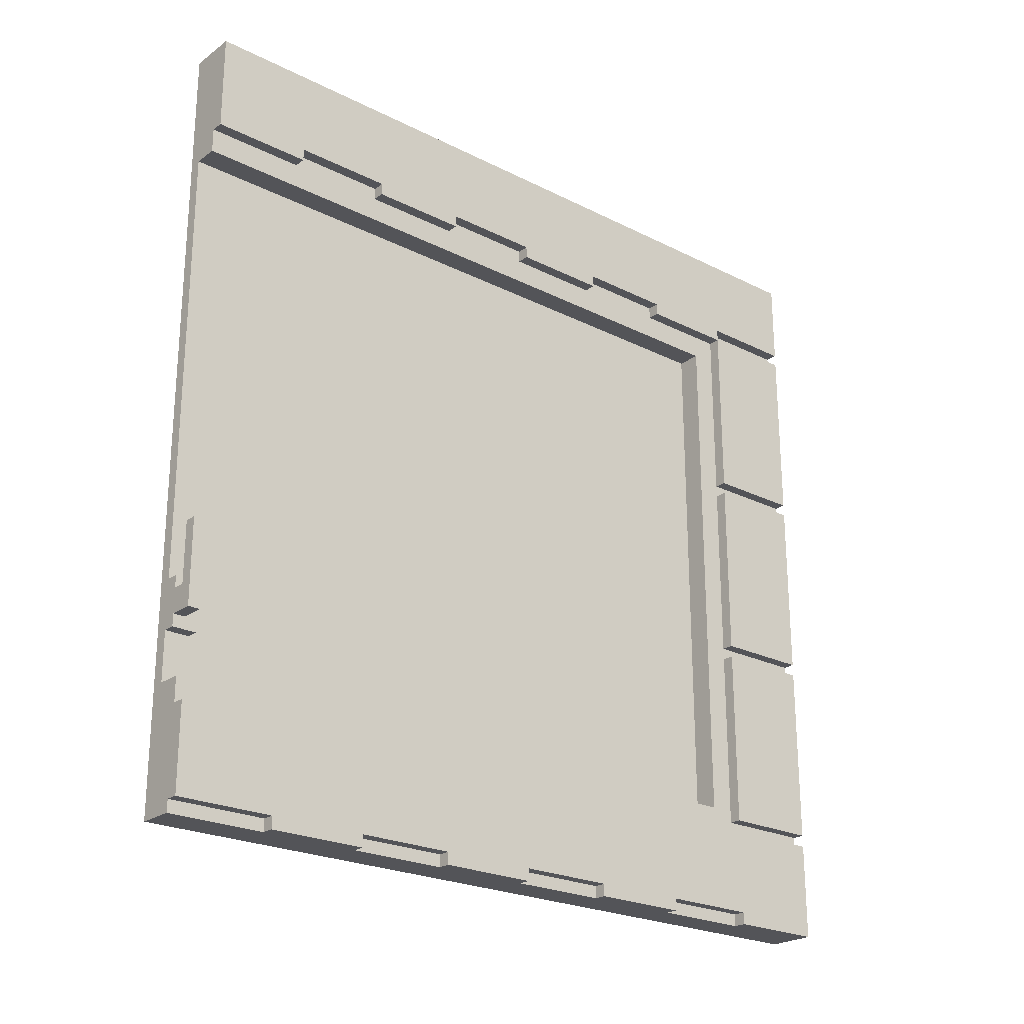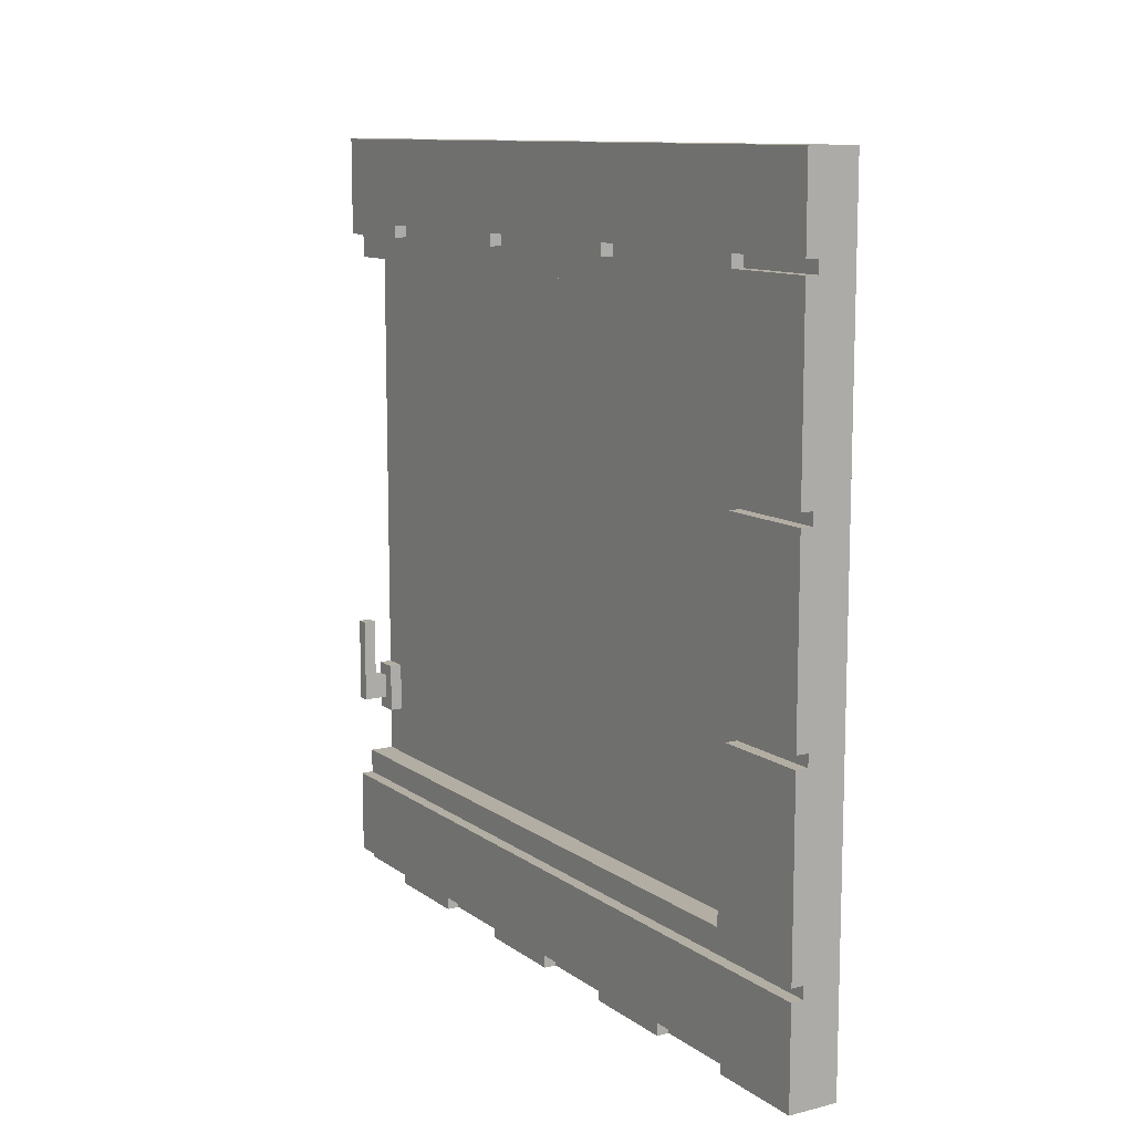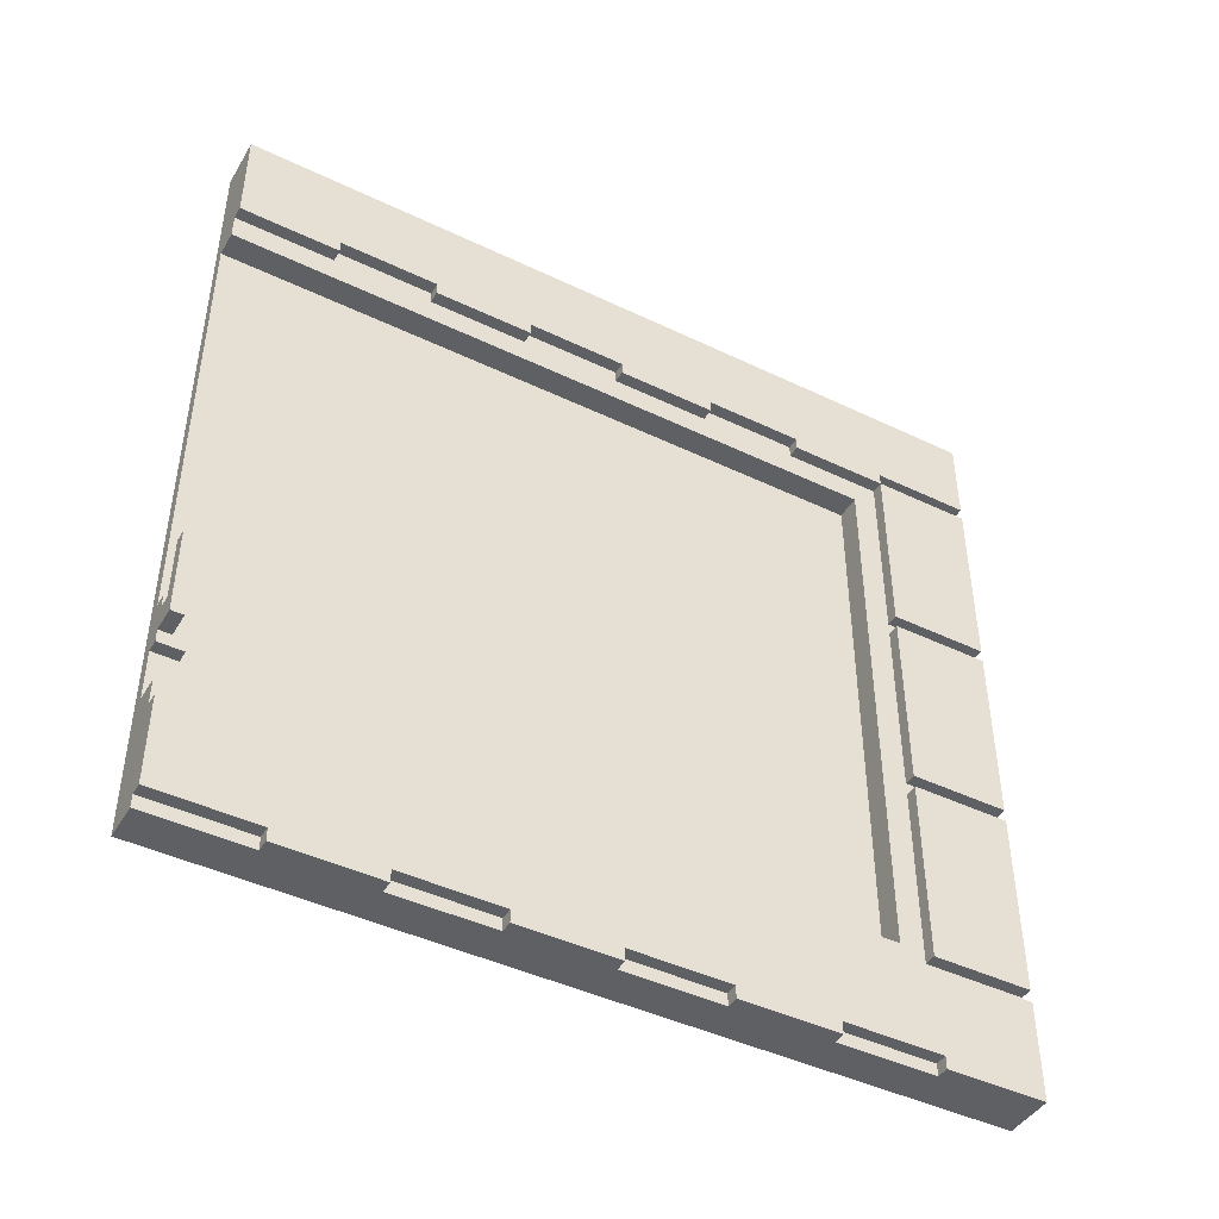
<metadata>
{"format":"obj","ext":"obj","renderer":"f3d","projection":"perspective","resolution":1024,"background":"white","views":[{"elev":-23.6,"azim":49.9,"up":"+Z"},{"elev":11.0,"azim":148.7,"up":"+Z"},{"elev":-44.4,"azim":60.8,"up":"+Z"}]}
</metadata>
<code>
v 28 0 32
v 28 0 24
v 28 0 22
v 28 0 18
v 28 0 13
v 28 0 -12
v 28 0 -17
v 28 0 -22
v 28 0 -24
v 28 0 -32
v 28 8 32
v 28 8 24
v 28 8 -24
v 28 8 -32
v 28 16 32
v 28 16 24
v 28 16 -24
v 28 16 -32
v 28 24 32
v 28 24 24
v 28 24 -24
v 28 24 -32
v 28 32 32
v 28 32 24
v 28 32 13
v 28 32 12
v 28 32 -11
v 28 32 -12
v 28 32 -24
v 28 32 -32
v 28 37 18
v 28 37 17
v 28 37 -16
v 28 37 -17
v 28 39 12
v 28 39 11
v 28 39 -10
v 28 39 -11
v 28 40 32
v 28 40 24
v 28 40 11
v 28 40 10
v 28 40 -8
v 28 40 -10
v 28 40 -24
v 28 40 -32
v 28 41 10
v 28 41 8
v 28 41 -6
v 28 41 -8
v 28 42 8
v 28 42 3
v 28 42 -2
v 28 42 -6
v 28 43 3
v 28 43 -2
v 28 45 17
v 28 45 16
v 28 45 -15
v 28 45 -16
v 28 47 16
v 28 47 14
v 28 47 -14
v 28 47 -15
v 28 48 32
v 28 48 24
v 28 48 14
v 28 48 12
v 28 48 -12
v 28 48 -14
v 28 48 -24
v 28 48 -32
v 28 49 12
v 28 49 9
v 28 49 -9
v 28 49 -12
v 28 50 9
v 28 50 -0
v 28 50 -5
v 28 50 -9
v 28 51 -0
v 28 51 -5
v 28 54 22
v 28 54 21
v 28 54 -22
v 28 55 22
v 28 55 21
v 28 56 32
v 28 56 24
v 28 56 8
v 28 56 -8
v 28 56 -24
v 28 56 -32
v 28 64 32
v 28 64 24
v 28 64 8
v 28 64 -8
v 28 64 -24
v 28 64 -32
v 29 54 22
v 29 54 21
v 29 55 22
v 29 55 21
v 31 0 -10
v 31 0 -15
v 31 1 -10
v 31 1 -15
v 29 0 22
v 29 0 18
v 29 0 13
v 29 0 -12
v 29 0 -14
v 29 0 -18
v 29 0 -22
v 29 2 -14
v 29 2 -17
v 29 2 -18
v 29 32 13
v 29 32 12
v 29 32 -11
v 29 32 -12
v 29 37 18
v 29 37 17
v 29 37 -16
v 29 37 -17
v 29 39 12
v 29 39 11
v 29 39 -10
v 29 39 -11
v 29 40 11
v 29 40 10
v 29 40 -8
v 29 40 -10
v 29 41 10
v 29 41 8
v 29 41 -6
v 29 41 -8
v 29 42 8
v 29 42 3
v 29 42 -2
v 29 42 -6
v 29 43 3
v 29 43 -2
v 29 45 17
v 29 45 16
v 29 45 -15
v 29 45 -16
v 29 47 16
v 29 47 14
v 29 47 -14
v 29 47 -15
v 29 48 14
v 29 48 12
v 29 48 -12
v 29 48 -14
v 29 49 12
v 29 49 9
v 29 49 -9
v 29 49 -12
v 29 50 9
v 29 50 -0
v 29 50 -5
v 29 50 -9
v 29 51 -0
v 29 51 -5
v 29 54 22
v 29 54 -22
v 30 0 -14
v 30 0 -15
v 30 0 -17
v 30 0 -18
v 30 1 -15
v 30 1 -17
v 30 2 -14
v 30 2 -18
v 31 0 24
v 31 0 22
v 31 0 -22
v 31 0 -24
v 31 0 -31
v 31 0 -32
v 31 8 25
v 31 8 24
v 31 8 -24
v 31 8 -31
v 31 8 -32
v 31 16 25
v 31 16 24
v 31 16 -24
v 31 16 -31
v 31 16 -32
v 31 24 25
v 31 24 24
v 31 24 -24
v 31 24 -31
v 31 24 -32
v 31 32 25
v 31 32 24
v 31 32 -24
v 31 32 -31
v 31 32 -32
v 31 40 25
v 31 40 24
v 31 40 -24
v 31 40 -31
v 31 40 -32
v 31 48 25
v 31 48 24
v 31 48 -24
v 31 48 -31
v 31 48 -32
v 31 54 22
v 31 54 -22
v 31 56 25
v 31 56 24
v 31 56 9
v 31 56 8
v 31 56 -7
v 31 56 -8
v 31 56 -23
v 31 56 -24
v 31 56 -31
v 31 56 -32
v 31 64 25
v 31 64 24
v 31 64 9
v 31 64 8
v 31 64 -7
v 31 64 -8
v 31 64 -23
v 31 64 -24
v 32 0 32
v 32 0 24
v 32 0 -10
v 32 0 -17
v 32 0 -24
v 32 0 -31
v 32 1 -10
v 32 1 -17
v 32 8 32
v 32 8 25
v 32 8 24
v 32 8 -24
v 32 8 -31
v 32 8 -32
v 32 16 32
v 32 16 25
v 32 16 24
v 32 16 -24
v 32 16 -31
v 32 16 -32
v 32 24 32
v 32 24 25
v 32 24 24
v 32 24 -24
v 32 24 -31
v 32 24 -32
v 32 32 32
v 32 32 25
v 32 32 24
v 32 32 -24
v 32 32 -31
v 32 32 -32
v 32 40 32
v 32 40 25
v 32 40 24
v 32 40 -24
v 32 40 -31
v 32 40 -32
v 32 48 32
v 32 48 25
v 32 48 24
v 32 48 -24
v 32 48 -31
v 32 48 -32
v 32 56 32
v 32 56 25
v 32 56 24
v 32 56 9
v 32 56 8
v 32 56 -7
v 32 56 -8
v 32 56 -23
v 32 56 -24
v 32 56 -31
v 32 56 -32
v 32 64 32
v 32 64 25
v 32 64 24
v 32 64 9
v 32 64 8
v 32 64 -7
v 32 64 -8
v 32 64 -23
v 32 64 -24
v 32 64 -32
v 28 0 32
v 28 8 32
v 28 16 32
v 28 24 32
v 28 32 32
v 28 40 32
v 28 48 32
v 28 56 32
v 28 64 32
v 32 0 32
v 32 8 32
v 32 16 32
v 32 24 32
v 32 32 32
v 32 40 32
v 32 48 32
v 32 56 32
v 32 64 32
v 31 56 24
v 31 64 24
v 32 56 24
v 32 64 24
v 28 54 21
v 28 55 21
v 29 54 21
v 29 55 21
v 31 56 8
v 31 64 8
v 32 56 8
v 32 64 8
v 31 56 -8
v 31 64 -8
v 32 56 -8
v 32 64 -8
v 31 0 -10
v 31 1 -10
v 32 0 -10
v 32 1 -10
v 29 0 -14
v 29 2 -14
v 30 0 -14
v 30 2 -14
v 30 0 -15
v 30 1 -15
v 31 0 -15
v 31 1 -15
v 29 0 -22
v 29 54 -22
v 31 0 -22
v 31 54 -22
v 31 0 -24
v 31 8 -24
v 31 16 -24
v 31 24 -24
v 31 32 -24
v 31 40 -24
v 31 48 -24
v 31 56 -24
v 31 64 -24
v 32 0 -24
v 32 8 -24
v 32 16 -24
v 32 24 -24
v 32 32 -24
v 32 40 -24
v 32 48 -24
v 32 56 -24
v 32 64 -24
v 31 8 25
v 31 16 25
v 31 24 25
v 31 32 25
v 31 40 25
v 31 48 25
v 31 56 25
v 31 64 25
v 32 8 25
v 32 16 25
v 32 24 25
v 32 32 25
v 32 40 25
v 32 48 25
v 32 56 25
v 32 64 25
v 31 0 24
v 31 8 24
v 31 16 24
v 31 24 24
v 31 32 24
v 31 40 24
v 31 48 24
v 31 56 24
v 32 0 24
v 32 8 24
v 32 16 24
v 32 24 24
v 32 32 24
v 32 40 24
v 32 48 24
v 32 56 24
v 28 54 22
v 28 55 22
v 29 0 22
v 29 54 22
v 29 55 22
v 31 0 22
v 31 54 22
v 31 56 9
v 31 64 9
v 32 56 9
v 32 64 9
v 31 56 -7
v 31 64 -7
v 32 56 -7
v 32 64 -7
v 30 0 -17
v 30 1 -17
v 32 0 -17
v 32 1 -17
v 29 0 -18
v 29 2 -18
v 30 0 -18
v 30 2 -18
v 31 56 -23
v 31 64 -23
v 32 56 -23
v 32 64 -23
v 31 0 -31
v 31 8 -31
v 31 16 -31
v 31 24 -31
v 31 32 -31
v 31 40 -31
v 31 48 -31
v 31 56 -31
v 32 0 -31
v 32 8 -31
v 32 16 -31
v 32 24 -31
v 32 32 -31
v 32 40 -31
v 32 48 -31
v 32 56 -31
v 28 0 -32
v 28 8 -32
v 28 16 -32
v 28 24 -32
v 28 32 -32
v 28 40 -32
v 28 48 -32
v 28 56 -32
v 28 64 -32
v 31 0 -32
v 31 8 -32
v 31 16 -32
v 31 24 -32
v 31 32 -32
v 31 40 -32
v 31 48 -32
v 31 56 -32
v 32 8 -32
v 32 16 -32
v 32 24 -32
v 32 32 -32
v 32 40 -32
v 32 48 -32
v 32 56 -32
v 32 64 -32
v 28 0 32
v 32 0 32
v 28 0 24
v 31 0 24
v 32 0 24
v 28 0 22
v 29 0 22
v 31 0 22
v 28 0 18
v 29 0 18
v 28 0 13
v 29 0 13
v 31 0 -10
v 32 0 -10
v 28 0 -12
v 29 0 -12
v 29 0 -14
v 30 0 -14
v 30 0 -15
v 31 0 -15
v 28 0 -17
v 29 0 -17
v 30 0 -17
v 32 0 -17
v 29 0 -18
v 30 0 -18
v 28 0 -22
v 29 0 -22
v 31 0 -22
v 28 0 -24
v 31 0 -24
v 32 0 -24
v 31 0 -31
v 32 0 -31
v 28 0 -32
v 31 0 -32
v 31 8 -31
v 32 8 -31
v 31 8 -32
v 32 8 -32
v 31 16 25
v 32 16 25
v 31 16 24
v 32 16 24
v 31 24 -31
v 32 24 -31
v 31 24 -32
v 32 24 -32
v 31 32 25
v 32 32 25
v 31 32 24
v 32 32 24
v 31 40 -31
v 32 40 -31
v 31 40 -32
v 32 40 -32
v 31 48 25
v 32 48 25
v 31 48 24
v 32 48 24
v 29 54 22
v 31 54 22
v 29 54 -22
v 31 54 -22
v 28 55 22
v 29 55 22
v 28 55 21
v 29 55 21
v 31 56 24
v 32 56 24
v 31 56 9
v 32 56 9
v 31 56 8
v 32 56 8
v 31 56 -7
v 32 56 -7
v 31 56 -8
v 32 56 -8
v 31 56 -23
v 32 56 -23
v 31 56 -31
v 32 56 -31
v 31 56 -32
v 32 56 -32
v 31 1 -10
v 32 1 -10
v 30 1 -15
v 31 1 -15
v 30 1 -17
v 32 1 -17
v 29 2 -14
v 30 2 -14
v 29 2 -17
v 29 2 -18
v 30 2 -18
v 31 8 25
v 32 8 25
v 31 8 24
v 32 8 24
v 31 16 -31
v 32 16 -31
v 31 16 -32
v 32 16 -32
v 31 24 25
v 32 24 25
v 31 24 24
v 32 24 24
v 31 32 -31
v 32 32 -31
v 31 32 -32
v 32 32 -32
v 31 40 25
v 32 40 25
v 31 40 24
v 32 40 24
v 31 48 -31
v 32 48 -31
v 31 48 -32
v 32 48 -32
v 28 54 22
v 29 54 22
v 28 54 21
v 29 54 21
v 31 56 25
v 32 56 25
v 31 56 24
v 32 56 24
v 28 64 32
v 32 64 32
v 31 64 25
v 32 64 25
v 28 64 24
v 31 64 24
v 32 64 24
v 31 64 9
v 32 64 9
v 28 64 8
v 31 64 8
v 32 64 8
v 31 64 -7
v 32 64 -7
v 28 64 -8
v 31 64 -8
v 32 64 -8
v 31 64 -23
v 32 64 -23
v 28 64 -24
v 31 64 -24
v 32 64 -24
v 28 64 -32
v 32 64 -32
f 11 2 1
f 12 3 2
f 12 2 11
f 13 10 9
f 13 9 8
f 14 10 13
f 15 12 11
f 16 3 12
f 16 12 15
f 17 13 8
f 17 14 13
f 18 14 17
f 19 16 15
f 20 3 16
f 20 16 19
f 21 17 8
f 21 18 17
f 22 18 21
f 23 20 19
f 24 3 20
f 24 20 23
f 25 5 4
f 25 6 5
f 26 6 25
f 27 6 26
f 28 7 6
f 28 6 27
f 29 21 8
f 29 22 21
f 30 22 29
f 31 4 3
f 31 25 4
f 31 26 25
f 32 26 31
f 33 7 28
f 33 28 27
f 34 8 7
f 34 7 33
f 35 27 26
f 35 26 32
f 36 27 35
f 37 27 36
f 38 33 27
f 38 27 37
f 39 24 23
f 40 3 24
f 40 24 39
f 41 37 36
f 41 36 35
f 42 37 41
f 43 37 42
f 44 38 37
f 44 37 43
f 45 30 29
f 45 29 8
f 46 30 45
f 47 43 42
f 47 42 41
f 48 43 47
f 49 43 48
f 50 44 43
f 50 43 49
f 51 49 48
f 51 48 47
f 52 49 51
f 53 49 52
f 54 50 49
f 54 49 53
f 55 53 52
f 55 52 51
f 56 54 53
f 56 53 55
f 57 32 31
f 57 35 32
f 57 56 55
f 57 55 51
f 57 51 47
f 57 41 35
f 57 47 41
f 58 56 57
f 59 33 38
f 59 56 58
f 59 54 56
f 59 38 44
f 59 44 50
f 59 50 54
f 60 34 33
f 60 33 59
f 61 58 57
f 61 59 58
f 62 59 61
f 63 59 62
f 64 60 59
f 64 59 63
f 65 40 39
f 66 3 40
f 66 40 65
f 67 63 62
f 67 62 61
f 68 63 67
f 69 63 68
f 70 64 63
f 70 63 69
f 71 46 45
f 71 45 8
f 72 46 71
f 73 69 68
f 73 68 67
f 74 69 73
f 75 69 74
f 76 70 69
f 76 69 75
f 77 75 74
f 77 74 73
f 78 75 77
f 79 75 78
f 80 76 75
f 80 75 79
f 81 79 78
f 81 78 77
f 82 80 79
f 82 79 81
f 83 3 66
f 83 57 31
f 83 82 81
f 83 81 77
f 83 77 73
f 83 31 3
f 83 73 67
f 83 61 57
f 83 67 61
f 84 82 83
f 85 34 60
f 85 82 84
f 85 8 34
f 85 80 82
f 85 76 80
f 85 64 70
f 85 70 76
f 85 60 64
f 85 71 8
f 86 83 66
f 87 85 84
f 88 66 65
f 89 86 66
f 89 66 88
f 89 87 86
f 90 85 87
f 90 87 89
f 91 85 90
f 92 71 85
f 92 85 91
f 92 72 71
f 93 72 92
f 94 89 88
f 95 90 89
f 95 89 94
f 96 91 90
f 96 90 95
f 97 92 91
f 97 91 96
f 98 93 92
f 98 92 97
f 99 93 98
f 102 101 100
f 103 101 102
f 106 105 104
f 107 105 106
f 111 112 115
f 113 114 117
f 109 110 118
f 110 111 118
f 118 111 119
f 119 111 120
f 115 116 121
f 120 111 121
f 111 115 121
f 108 109 122
f 118 119 122
f 109 118 122
f 122 119 123
f 121 116 124
f 120 121 124
f 116 117 125
f 124 116 125
f 123 119 126
f 119 120 126
f 126 120 127
f 127 120 128
f 120 124 129
f 128 120 129
f 127 128 130
f 126 127 130
f 130 128 131
f 131 128 132
f 128 129 133
f 132 128 133
f 131 132 134
f 130 131 134
f 134 132 135
f 135 132 136
f 132 133 137
f 136 132 137
f 135 136 138
f 134 135 138
f 138 136 139
f 139 136 140
f 136 137 141
f 140 136 141
f 139 140 142
f 138 139 142
f 140 141 143
f 142 140 143
f 122 123 144
f 123 126 144
f 142 143 144
f 138 142 144
f 134 138 144
f 126 130 144
f 130 134 144
f 144 143 145
f 129 124 146
f 145 143 146
f 143 141 146
f 141 137 146
f 137 133 146
f 133 129 146
f 124 125 147
f 146 124 147
f 144 145 148
f 145 146 148
f 148 146 149
f 149 146 150
f 146 147 151
f 150 146 151
f 149 150 152
f 148 149 152
f 152 150 153
f 153 150 154
f 150 151 155
f 154 150 155
f 153 154 156
f 152 153 156
f 156 154 157
f 157 154 158
f 154 155 159
f 158 154 159
f 157 158 160
f 156 157 160
f 160 158 161
f 161 158 162
f 158 159 163
f 162 158 163
f 161 162 164
f 160 161 164
f 162 163 165
f 164 162 165
f 122 144 166
f 108 122 166
f 164 165 166
f 160 164 166
f 156 160 166
f 144 148 166
f 152 156 166
f 148 152 166
f 125 117 167
f 166 165 167
f 147 125 167
f 155 151 167
f 159 155 167
f 163 159 167
f 117 114 167
f 165 163 167
f 151 147 167
f 168 169 172
f 170 171 173
f 168 172 174
f 172 173 174
f 173 171 175
f 174 173 175
f 176 177 183
f 178 179 184
f 180 181 185
f 185 181 186
f 182 183 187
f 183 177 188
f 187 183 188
f 178 184 189
f 188 177 193
f 178 189 194
f 190 191 195
f 195 191 196
f 192 193 197
f 193 177 198
f 197 193 198
f 178 194 199
f 198 177 203
f 178 199 204
f 200 201 205
f 205 201 206
f 202 203 207
f 203 177 208
f 207 203 208
f 178 204 209
f 208 177 212
f 178 209 213
f 208 212 215
f 212 213 215
f 215 213 216
f 216 213 217
f 217 213 218
f 218 213 219
f 213 209 220
f 219 213 220
f 220 209 221
f 210 211 222
f 222 211 223
f 214 215 224
f 224 215 225
f 216 217 226
f 226 217 227
f 218 219 228
f 228 219 229
f 220 221 230
f 230 221 231
f 234 235 238
f 238 235 239
f 232 233 240
f 240 233 241
f 241 233 242
f 236 237 243
f 243 237 244
f 240 241 246
f 246 241 247
f 244 245 249
f 243 244 249
f 249 245 250
f 250 245 251
f 247 248 252
f 246 247 252
f 252 248 253
f 253 248 254
f 249 250 255
f 255 250 256
f 252 253 258
f 258 253 259
f 256 257 261
f 255 256 261
f 261 257 262
f 262 257 263
f 259 260 264
f 258 259 264
f 264 260 265
f 265 260 266
f 261 262 267
f 267 262 268
f 264 265 270
f 270 265 271
f 268 269 273
f 267 268 273
f 273 269 274
f 274 269 275
f 271 272 276
f 270 271 276
f 276 272 277
f 277 272 278
f 273 274 284
f 284 274 285
f 276 277 287
f 287 277 288
f 278 279 289
f 289 279 290
f 280 281 291
f 291 281 292
f 282 283 293
f 293 283 294
f 285 286 295
f 284 285 295
f 295 286 296
f 306 298 297
f 307 299 298
f 307 298 306
f 308 300 299
f 308 299 307
f 309 301 300
f 309 300 308
f 310 302 301
f 310 301 309
f 311 303 302
f 311 302 310
f 312 304 303
f 312 303 311
f 313 305 304
f 313 304 312
f 314 305 313
f 317 316 315
f 318 316 317
f 321 320 319
f 322 320 321
f 325 324 323
f 326 324 325
f 329 328 327
f 330 328 329
f 333 332 331
f 334 332 333
f 337 336 335
f 338 336 337
f 341 340 339
f 342 340 341
f 345 344 343
f 346 344 345
f 356 348 347
f 357 349 348
f 357 348 356
f 358 350 349
f 358 349 357
f 359 351 350
f 359 350 358
f 360 352 351
f 360 351 359
f 361 353 352
f 361 352 360
f 362 354 353
f 362 353 361
f 363 355 354
f 363 354 362
f 364 355 363
f 365 366 373
f 373 366 374
f 367 368 375
f 375 368 376
f 369 370 377
f 377 370 378
f 371 372 379
f 379 372 380
f 381 382 389
f 389 382 390
f 383 384 391
f 391 384 392
f 385 386 393
f 393 386 394
f 387 388 395
f 395 388 396
f 397 398 400
f 400 398 401
f 399 400 402
f 402 400 403
f 404 405 406
f 406 405 407
f 408 409 410
f 410 409 411
f 412 413 414
f 414 413 415
f 416 417 418
f 418 417 419
f 420 421 422
f 422 421 423
f 424 425 432
f 432 425 433
f 426 427 434
f 434 427 435
f 428 429 436
f 436 429 437
f 430 431 438
f 438 431 439
f 440 441 449
f 441 442 450
f 449 441 450
f 442 443 451
f 450 442 451
f 443 444 452
f 451 443 452
f 444 445 453
f 452 444 453
f 445 446 454
f 453 445 454
f 446 447 455
f 454 446 455
f 447 448 456
f 455 447 456
f 450 451 457
f 457 451 458
f 452 453 459
f 459 453 460
f 454 455 461
f 461 455 462
f 456 448 463
f 463 448 464
f 467 466 465
f 468 466 467
f 469 466 468
f 470 468 467
f 471 468 470
f 472 468 471
f 473 471 470
f 474 471 473
f 475 474 473
f 476 474 475
f 479 476 475
f 480 476 479
f 481 480 479
f 483 482 481
f 484 478 477
f 485 481 479
f 486 483 481
f 486 481 485
f 487 484 483
f 487 483 486
f 488 478 484
f 488 484 487
f 489 486 485
f 489 487 486
f 490 487 489
f 491 489 485
f 492 489 491
f 494 492 491
f 494 493 492
f 495 493 494
f 497 495 494
f 497 496 495
f 498 496 497
f 499 497 494
f 500 497 499
f 503 502 501
f 504 502 503
f 507 506 505
f 508 506 507
f 511 510 509
f 512 510 511
f 515 514 513
f 516 514 515
f 519 518 517
f 520 518 519
f 523 522 521
f 524 522 523
f 527 526 525
f 528 526 527
f 531 530 529
f 532 530 531
f 535 534 533
f 536 534 535
f 539 538 537
f 540 538 539
f 543 542 541
f 544 542 543
f 547 546 545
f 548 546 547
f 549 550 552
f 551 552 553
f 552 550 554
f 553 552 554
f 555 556 557
f 557 556 558
f 558 556 559
f 560 561 562
f 562 561 563
f 564 565 566
f 566 565 567
f 568 569 570
f 570 569 571
f 572 573 574
f 574 573 575
f 576 577 578
f 578 577 579
f 580 581 582
f 582 581 583
f 584 585 586
f 586 585 587
f 588 589 590
f 590 589 591
f 592 593 594
f 594 593 595
f 592 594 596
f 596 594 597
f 596 597 599
f 597 598 599
f 599 598 600
f 596 599 601
f 601 599 602
f 601 602 604
f 602 603 604
f 604 603 605
f 601 604 606
f 606 604 607
f 606 607 609
f 607 608 609
f 609 608 610
f 606 609 611
f 611 609 612
f 611 612 614
f 612 613 614
f 614 613 615

</code>
